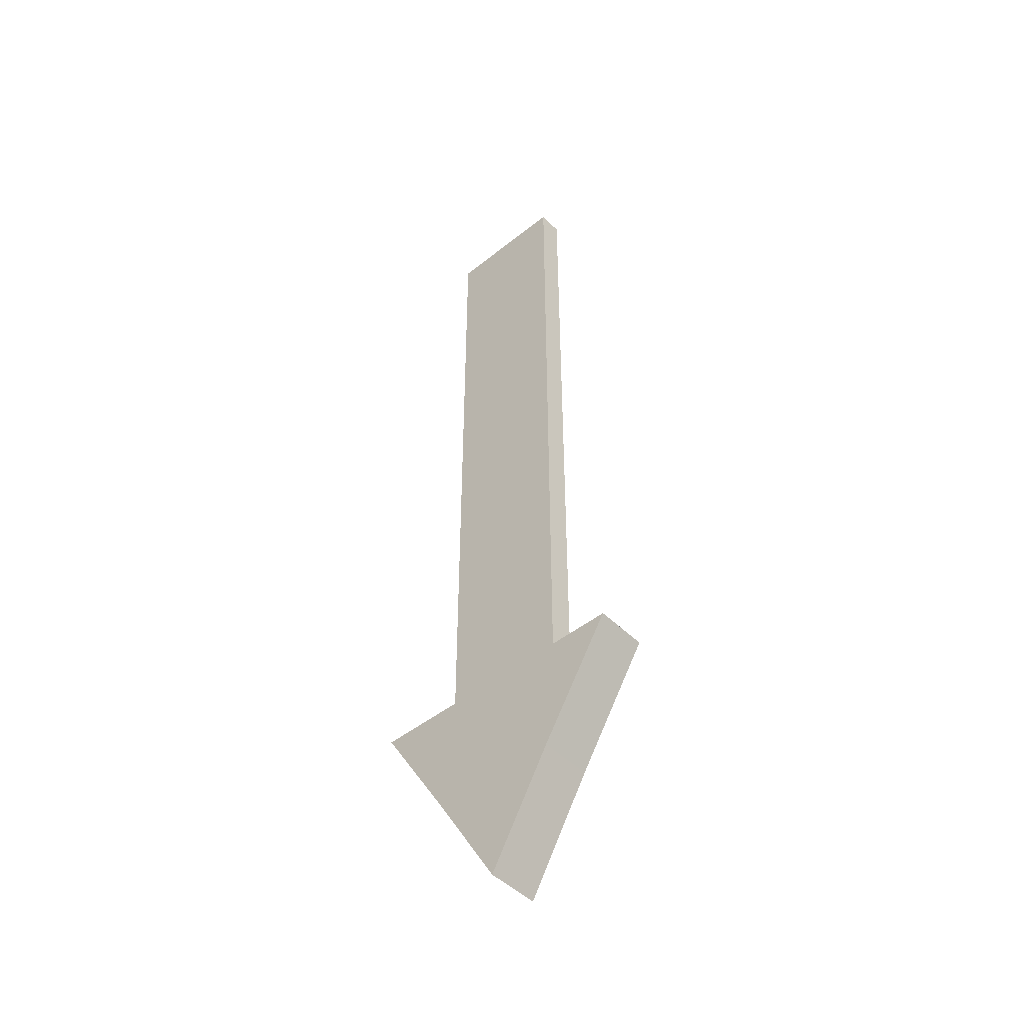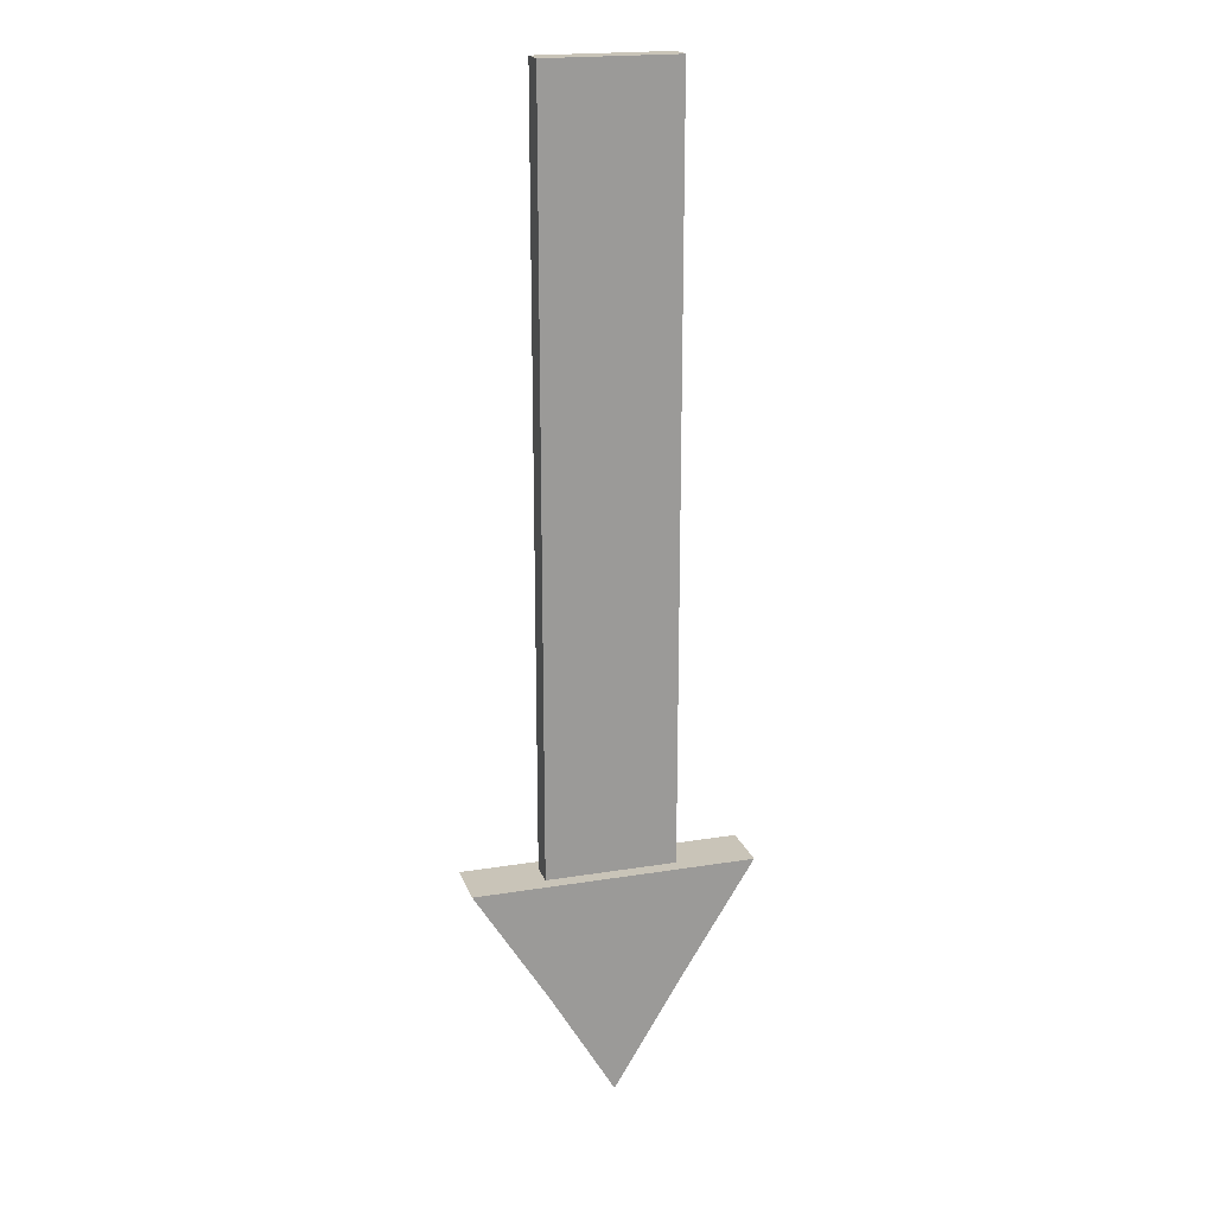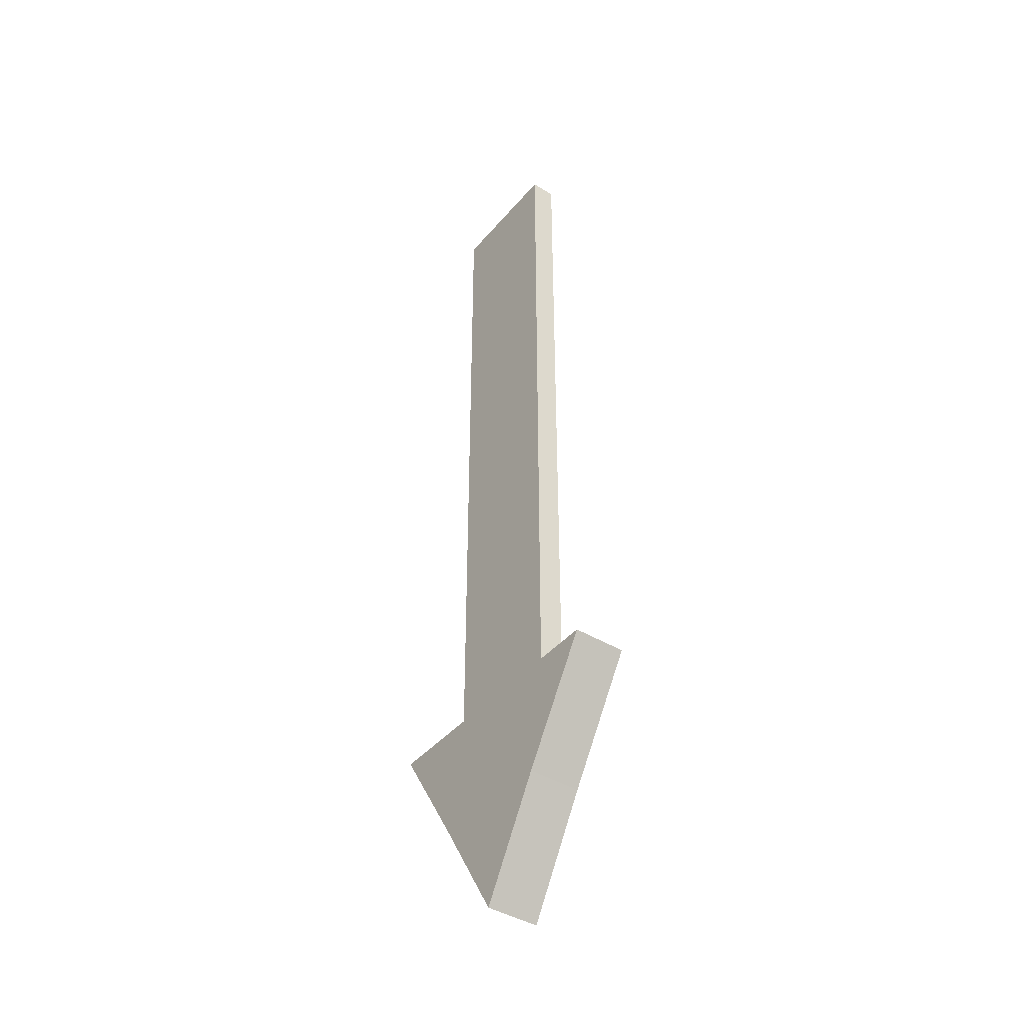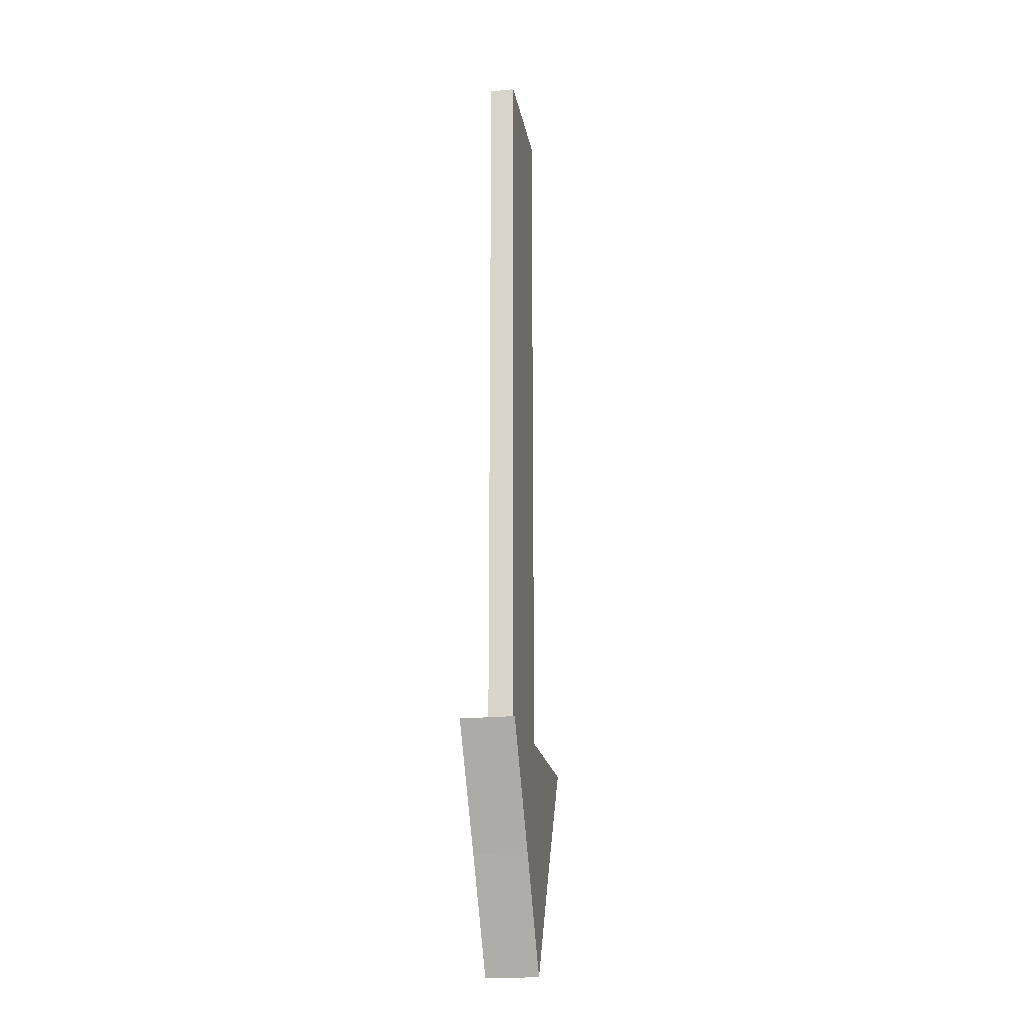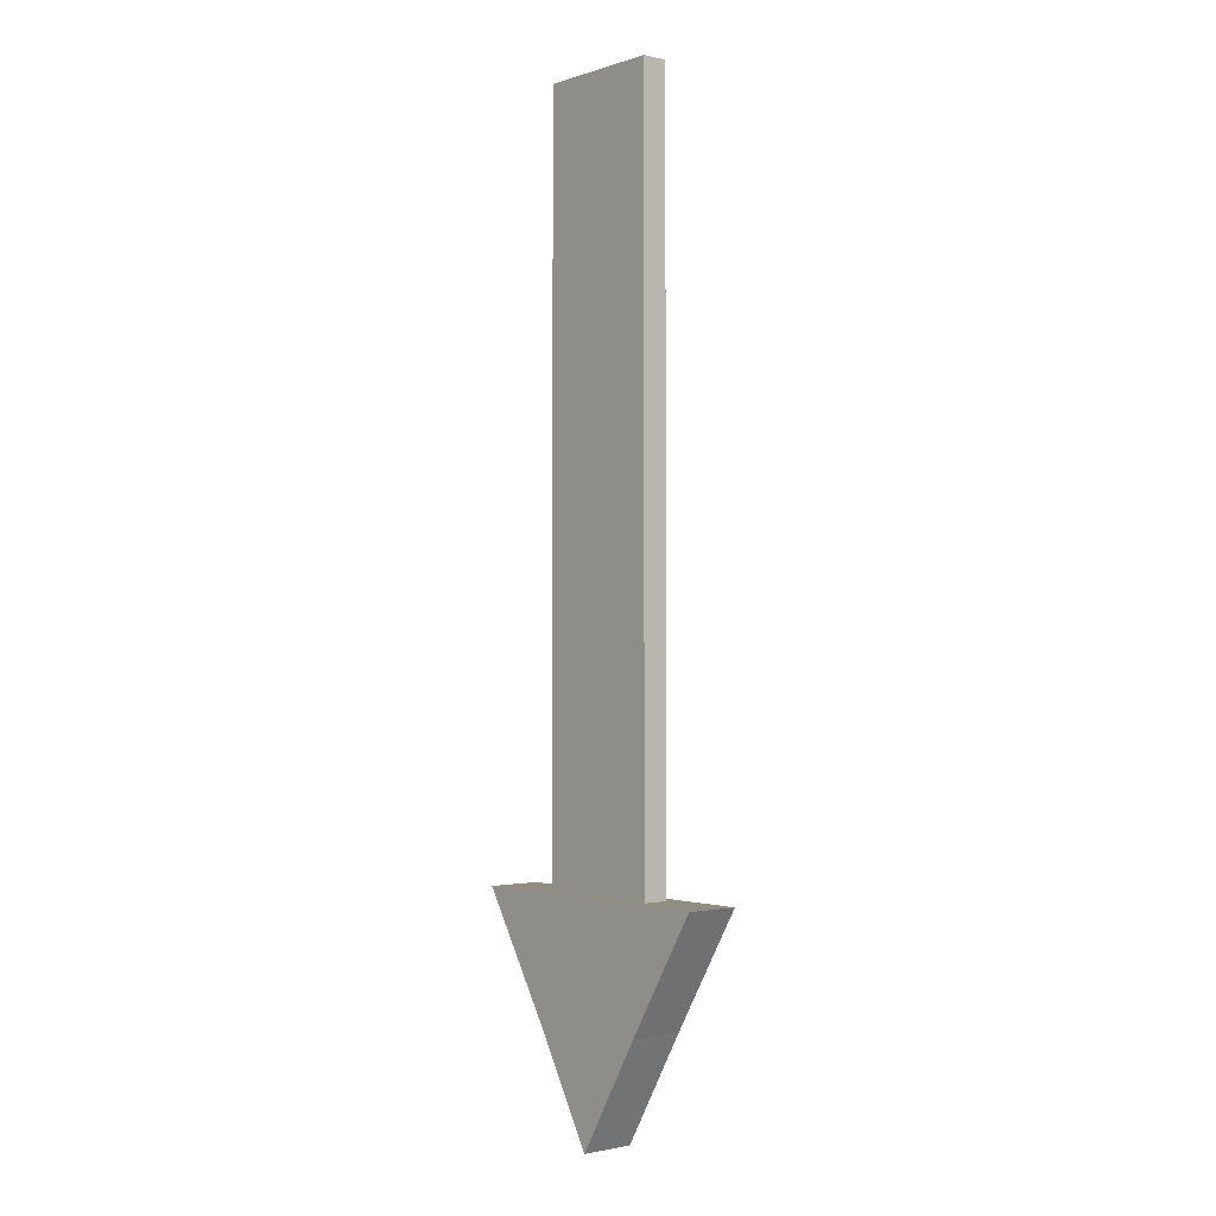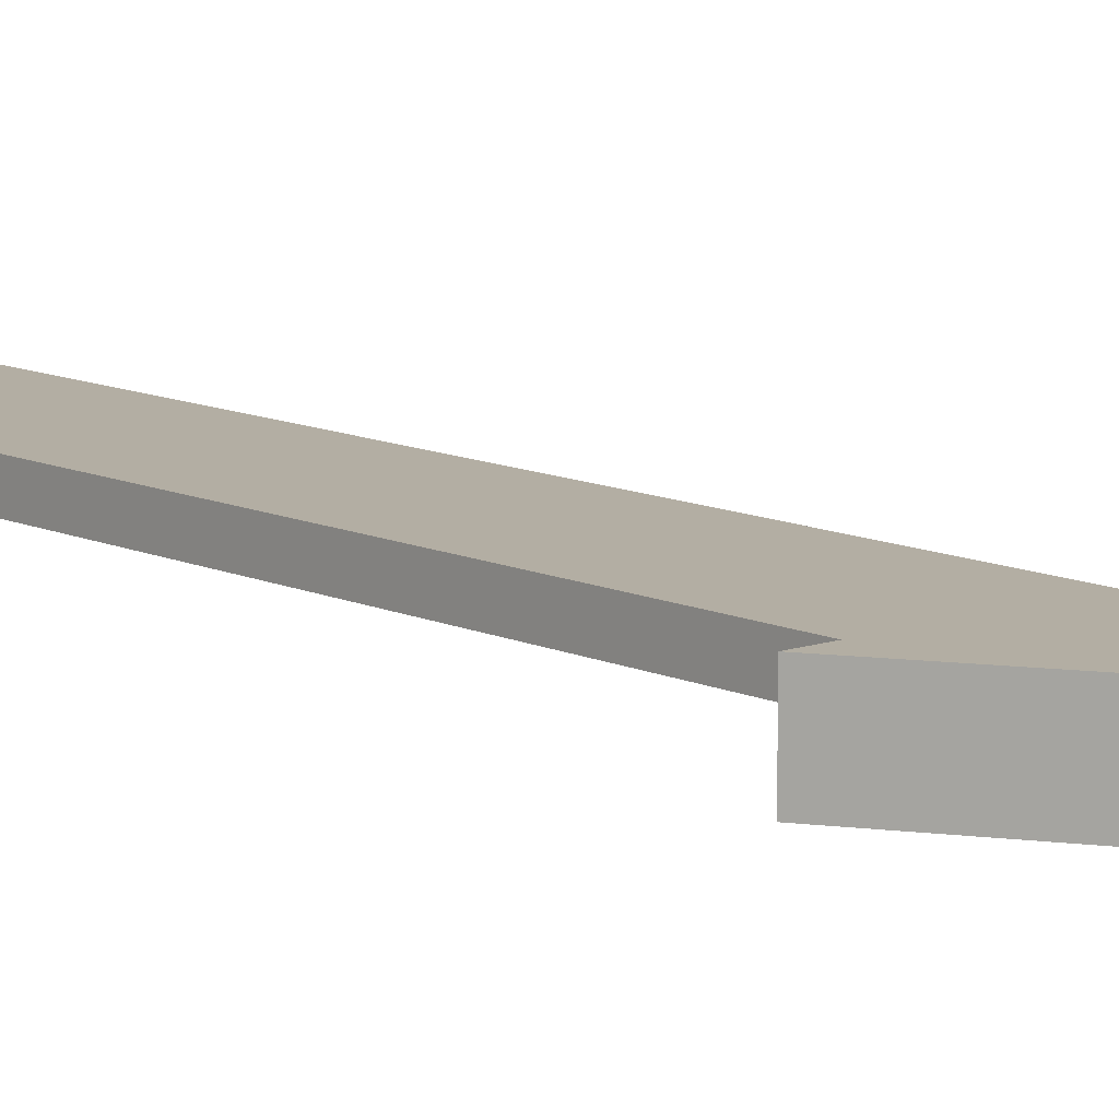
<metadata>
{"format":"obj","ext":"obj","renderer":"f3d","projection":"perspective","resolution":1024,"background":"white","views":[{"elev":-47.3,"azim":42.1,"up":"+Z"},{"elev":20.1,"azim":163.3,"up":"+Z"},{"elev":-41.9,"azim":53.6,"up":"+Z"},{"elev":-20.5,"azim":-80.1,"up":"+Z"},{"elev":-1.3,"azim":-130.2,"up":"+Z"},{"elev":10.9,"azim":139.0,"up":"+Y"}]}
</metadata>
<code>
v -0.5123 -0.09872 3.792
v -0.5123 -0.09872 -2.5
v 0.4877 -0.09872 3.792
v 0.4877 -0.09872 -2.5
v 0.4877 0.09872 3.792
v 0.4877 0.09872 -2.5
v -0.5123 0.09872 3.792
v -0.5123 0.09872 -2.5
v -1.084 -0.2077 -2.023
v 1.059 -0.2077 -2.023
v 1.059 0.2077 -2.023
v -1.084 0.2077 -2.023
v -0.005452 0.2077 -3.792
v -0.005452 0.2077 -2.023
v -0.005452 -0.2077 -2.023
v -0.005452 -0.2077 -3.792
v -0.005452 0.2077 -2.933
v 0.4963 0.2077 -2.933
v 0.4963 -0.2077 -2.933
v -0.005452 -0.2077 -2.933
v -0.5209 -0.2077 -2.933
v -0.5209 0.2077 -2.933
f 1 2 4 3
f 3 4 6 5
f 5 6 8 7
f 7 8 2 1
f 2 8 6 4
f 7 1 3 5
f 20 16 19
f 13 18 19 16
f 18 13 17
f 16 21 22 13
f 14 15 10 11
f 22 17 13
f 12 9 15 14
f 21 16 20
f 11 18 17 14
f 10 19 18 11
f 15 20 19 10
f 9 21 20 15
f 12 22 21 9
f 14 17 22 12

</code>
